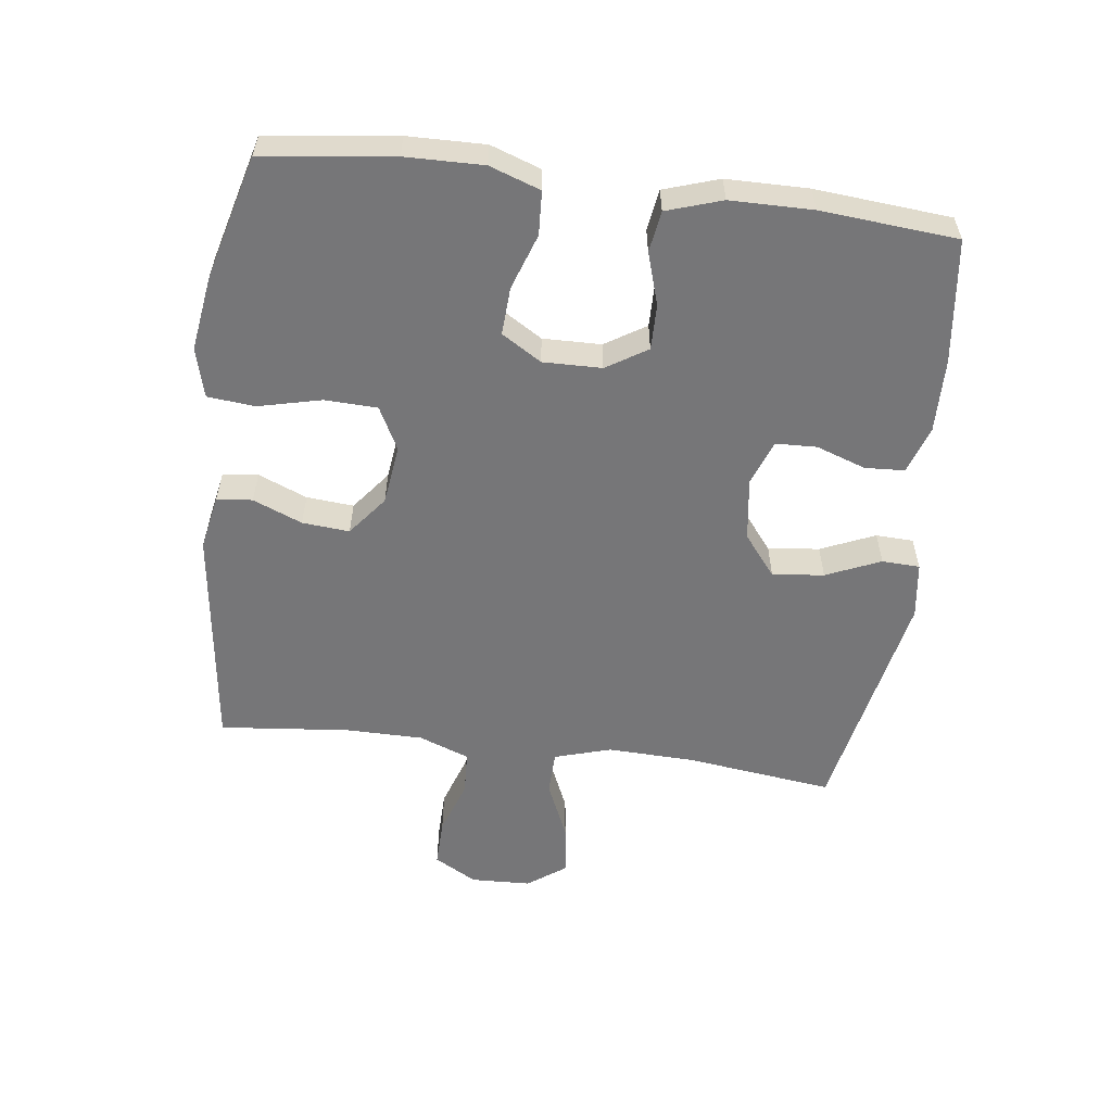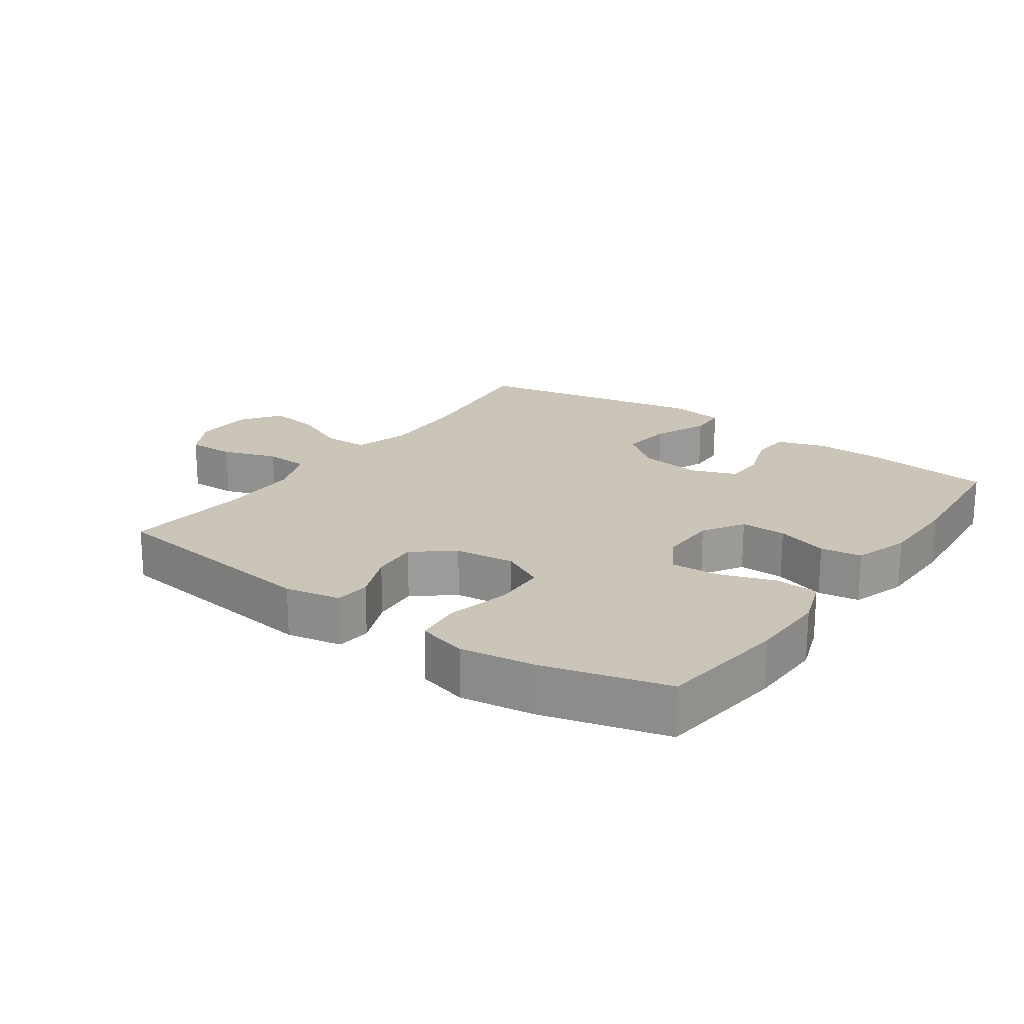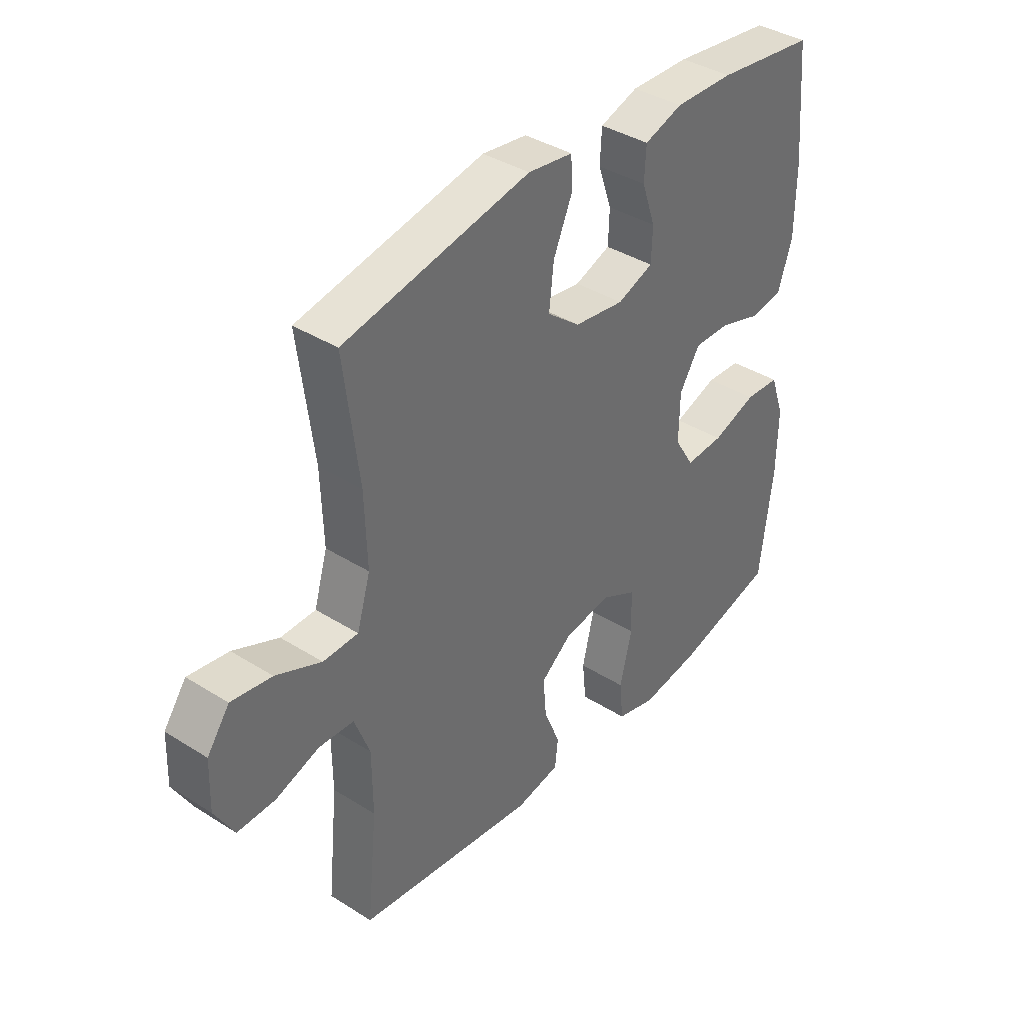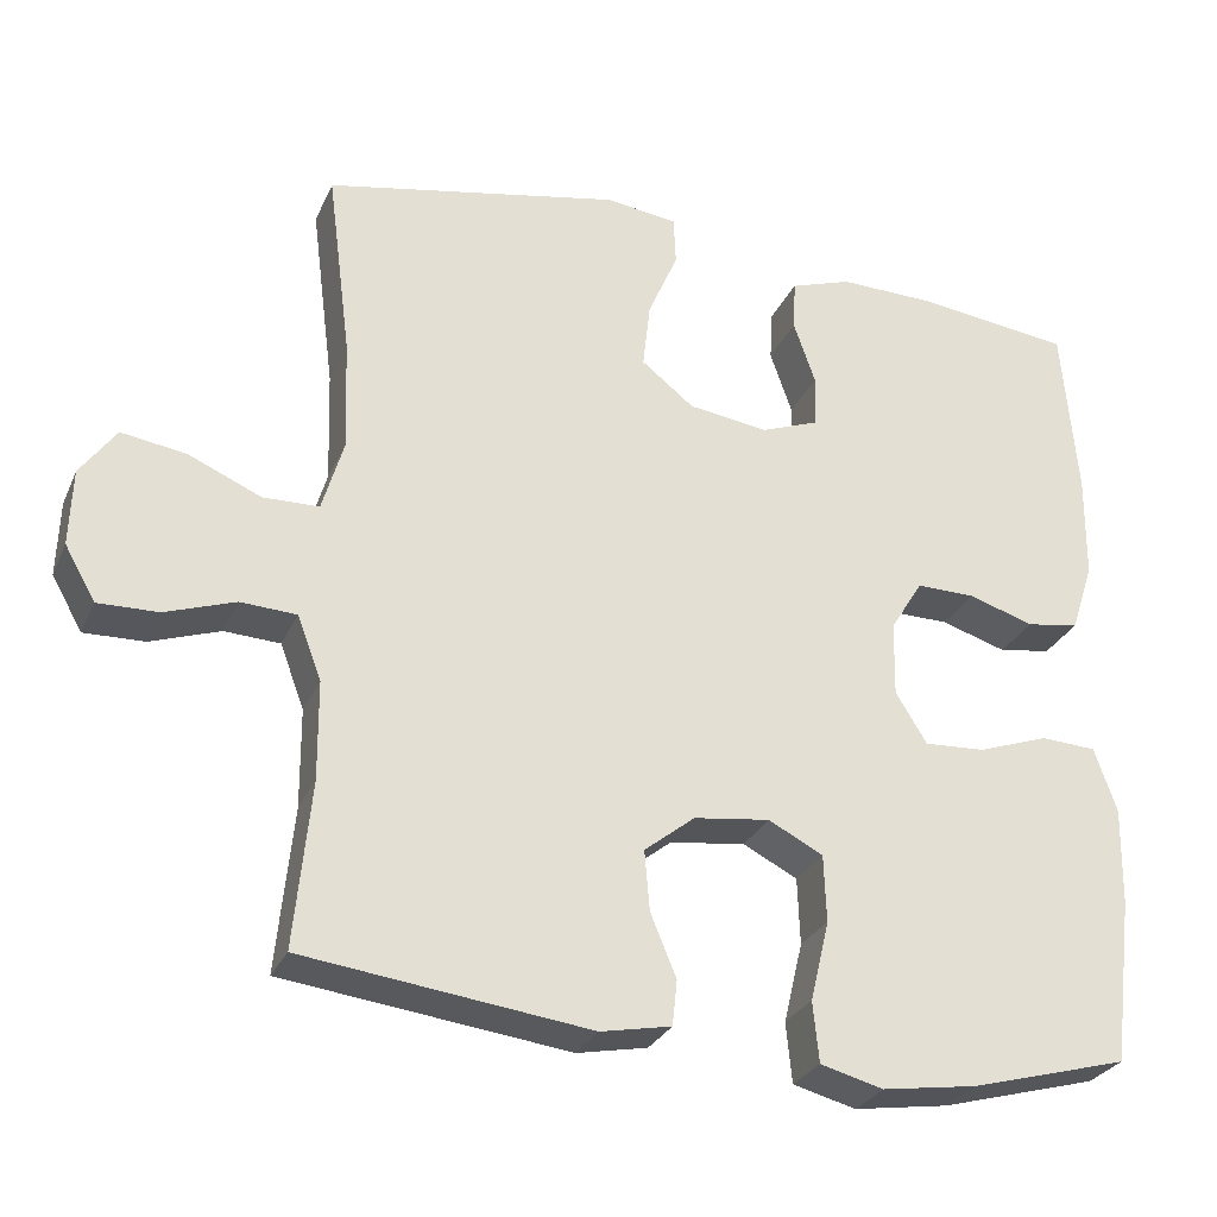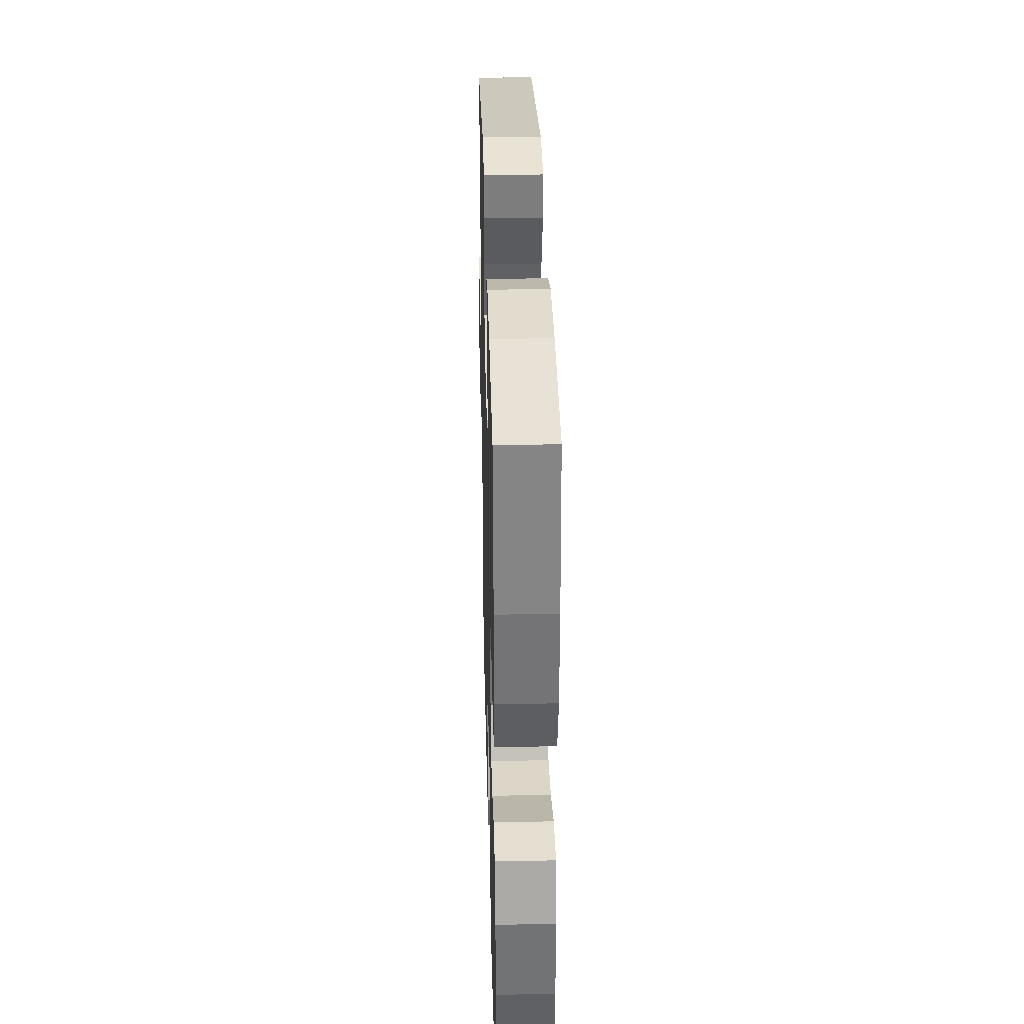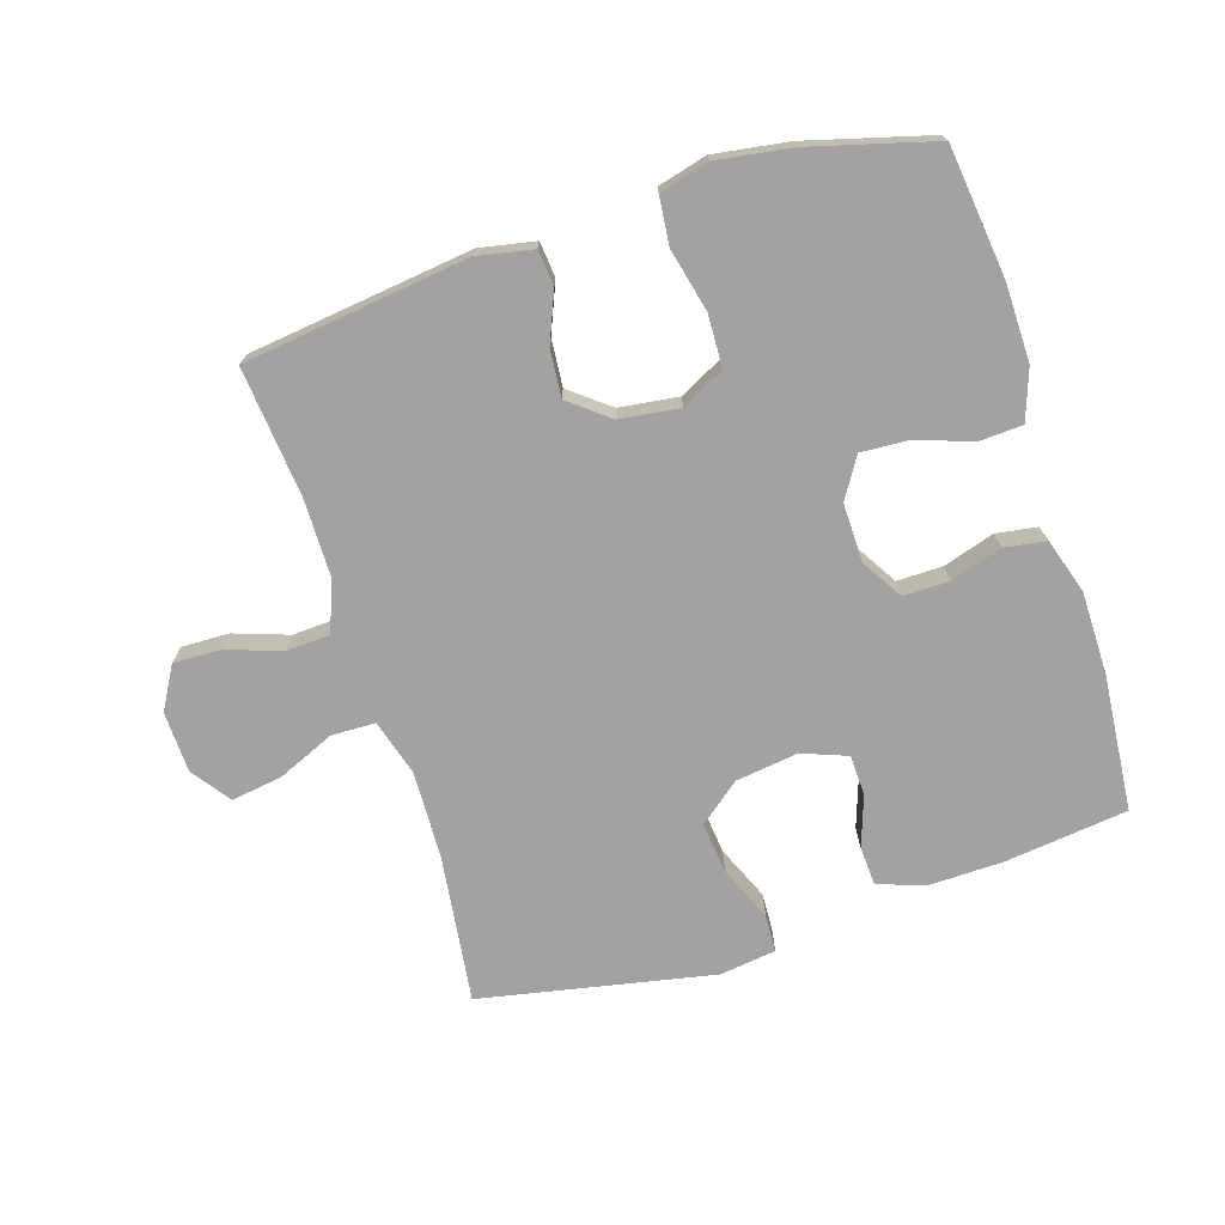
<metadata>
{"format":"obj","ext":"obj","renderer":"f3d","projection":"perspective","resolution":1024,"background":"white","views":[{"elev":-56.9,"azim":-97.2,"up":"+Y"},{"elev":20.3,"azim":-144.7,"up":"+Y"},{"elev":38.4,"azim":128.6,"up":"+Z"},{"elev":-28.2,"azim":159.5,"up":"+Z"},{"elev":33.4,"azim":-91.5,"up":"+Z"},{"elev":-72.7,"azim":-162.5,"up":"+Y"}]}
</metadata>
<code>
o path452
v -0.3463 0.0375 -0.5501
v -0.2299 0.0375 -0.5675
v -0.1526 0.0375 -0.5471
v -0.1453 0.0375 -0.4732
v -0.1686 0.0375 -0.3749
v -0.1657 0.0375 -0.2925
v -0.09863 0.0375 -0.2581
v -0.005542 0.0375 -0.2702
v 0.05645 0.0375 -0.3193
v 0.05021 0.0375 -0.3931
v 0.0186 0.0375 -0.4699
v 0.02445 0.0375 -0.5253
v 0.1109 0.0375 -0.5421
v 0.4619 0.0375 -0.4976
v 0.4418 0.0375 -0.2949
v 0.4427 0.0375 -0.1738
v 0.4725 0.0375 -0.09507
v 0.5411 0.0375 -0.09148
v 0.627 0.0375 -0.1209
v 0.701 0.0375 -0.1227
v 0.7387 0.0375 -0.05626
v 0.7354 0.0375 0.03779
v 0.6915 0.0375 0.0986
v 0.6123 0.0375 0.08665
v 0.5231 0.0375 0.04782
v 0.4544 0.0375 0.04931
v 0.4282 0.0375 0.1374
v 0.4327 0.0375 0.2743
v 0.4619 0.0375 0.5041
v 0.09825 0.0375 0.5762
v 0.01045 0.0375 0.5642
v 0.00791 0.0375 0.5052
v 0.04457 0.0375 0.4203
v 0.05357 0.0375 0.3397
v -0.01065 0.0375 0.2889
v -0.1085 0.0375 0.2754
v -0.1789 0.0375 0.3018
v -0.1811 0.0375 0.3657
v -0.1543 0.0375 0.4432
v -0.1576 0.0375 0.5051
v -0.2322 0.0375 0.5301
v -0.3473 0.0375 0.5277
v -0.54 0.0375 0.5041
v -0.5585 0.0375 0.2912
v -0.5575 0.0375 0.1627
v -0.5295 0.0375 0.0765
v -0.4654 0.0375 0.06654
v -0.3843 0.0375 0.09187
v -0.3128 0.0375 0.09272
v -0.2733 0.0375 0.02876
v -0.2717 0.0375 -0.06271
v -0.3101 0.0375 -0.125
v -0.3849 0.0375 -0.1208
v -0.4714 0.0375 -0.09062
v -0.5394 0.0375 -0.09433
v -0.5671 0.0375 -0.1733
v -0.565 0.0375 -0.2946
v -0.54 0.0375 -0.4976
v -0.3463 -0.0375 -0.5501
v -0.2299 -0.0375 -0.5675
v -0.1526 -0.0375 -0.5471
v -0.1453 -0.0375 -0.4732
v -0.1686 -0.0375 -0.3749
v -0.1657 -0.0375 -0.2925
v -0.09863 -0.0375 -0.2581
v -0.005542 -0.0375 -0.2702
v 0.05645 -0.0375 -0.3193
v 0.05021 -0.0375 -0.3931
v 0.0186 -0.0375 -0.4699
v 0.02445 -0.0375 -0.5253
v 0.1109 -0.0375 -0.5421
v 0.4619 -0.0375 -0.4976
v 0.4418 -0.0375 -0.2949
v 0.4427 -0.0375 -0.1738
v 0.4725 -0.0375 -0.09507
v 0.5411 -0.0375 -0.09148
v 0.627 -0.0375 -0.1209
v 0.701 -0.0375 -0.1227
v 0.7387 -0.0375 -0.05626
v 0.7354 -0.0375 0.03779
v 0.6915 -0.0375 0.0986
v 0.6123 -0.0375 0.08665
v 0.5231 -0.0375 0.04782
v 0.4544 -0.0375 0.04931
v 0.4282 -0.0375 0.1374
v 0.4327 -0.0375 0.2743
v 0.4619 -0.0375 0.5041
v 0.09825 -0.0375 0.5762
v 0.01045 -0.0375 0.5642
v 0.00791 -0.0375 0.5052
v 0.04457 -0.0375 0.4203
v 0.05357 -0.0375 0.3397
v -0.01065 -0.0375 0.2889
v -0.1085 -0.0375 0.2754
v -0.1789 -0.0375 0.3018
v -0.1811 -0.0375 0.3657
v -0.1543 -0.0375 0.4432
v -0.1576 -0.0375 0.5051
v -0.2322 -0.0375 0.5301
v -0.3473 -0.0375 0.5277
v -0.54 -0.0375 0.5041
v -0.5585 -0.0375 0.2912
v -0.5575 -0.0375 0.1627
v -0.5295 -0.0375 0.0765
v -0.4654 -0.0375 0.06654
v -0.3843 -0.0375 0.09187
v -0.3128 -0.0375 0.09272
v -0.2733 -0.0375 0.02876
v -0.2717 -0.0375 -0.06271
v -0.3101 -0.0375 -0.125
v -0.3849 -0.0375 -0.1208
v -0.4714 -0.0375 -0.09062
v -0.5394 -0.0375 -0.09433
v -0.5671 -0.0375 -0.1733
v -0.565 -0.0375 -0.2946
v -0.54 -0.0375 -0.4976
v -0.3463 0.0375 -0.5501
v -0.2299 0.0375 -0.5675
v -0.1526 0.0375 -0.5471
v -0.1526 0.0375 -0.5471
v -0.1453 0.0375 -0.4732
v 0.02445 0.0375 -0.5253
v 0.02445 0.0375 -0.5253
v 0.1109 0.0375 -0.5421
v 0.0186 0.0375 -0.4699
v -0.54 0.0375 -0.4976
v -0.54 0.0375 -0.4976
v 0.4619 0.0375 -0.4976
v 0.4619 0.0375 -0.4976
v -0.1686 0.0375 -0.3749
v 0.05021 0.0375 -0.3931
v 0.4418 0.0375 -0.2949
v -0.565 0.0375 -0.2946
v 0.05645 0.0375 -0.3193
v -0.1657 0.0375 -0.2925
v -0.1657 0.0375 -0.2925
v -0.005542 0.0375 -0.2702
v 0.4427 0.0375 -0.1738
v -0.5671 0.0375 -0.1733
v -0.09863 0.0375 -0.2581
v 0.4725 0.0375 -0.09507
v 0.4725 0.0375 -0.09507
v -0.5394 0.0375 -0.09433
v -0.5394 0.0375 -0.09433
v -0.3101 0.0375 -0.125
v -0.3101 0.0375 -0.125
v -0.3849 0.0375 -0.1208
v -0.2717 0.0375 -0.06271
v 0.627 0.0375 -0.1209
v 0.701 0.0375 -0.1227
v 0.701 0.0375 -0.1227
v 0.7387 0.0375 -0.05626
v 0.5411 0.0375 -0.09148
v -0.4714 0.0375 -0.09062
v -0.2733 0.0375 0.02876
v 0.7354 0.0375 0.03779
v -0.3128 0.0375 0.09272
v 0.5231 0.0375 0.04782
v 0.4544 0.0375 0.04931
v 0.4544 0.0375 0.04931
v 0.6915 0.0375 0.0986
v 0.6915 0.0375 0.0986
v 0.6123 0.0375 0.08665
v 0.4282 0.0375 0.1374
v -0.5295 0.0375 0.0765
v -0.5295 0.0375 0.0765
v -0.4654 0.0375 0.06654
v -0.3843 0.0375 0.09187
v -0.5575 0.0375 0.1627
v 0.4327 0.0375 0.2743
v -0.5585 0.0375 0.2912
v -0.01065 0.0375 0.2889
v -0.1085 0.0375 0.2754
v -0.1789 0.0375 0.3018
v -0.1789 0.0375 0.3018
v 0.05357 0.0375 0.3397
v -0.1811 0.0375 0.3657
v 0.04457 0.0375 0.4203
v -0.1543 0.0375 0.4432
v -0.54 0.0375 0.5041
v -0.54 0.0375 0.5041
v 0.00791 0.0375 0.5052
v -0.1576 0.0375 0.5051
v -0.1576 0.0375 0.5051
v 0.4619 0.0375 0.5041
v 0.4619 0.0375 0.5041
v -0.2322 0.0375 0.5301
v 0.01045 0.0375 0.5642
v 0.01045 0.0375 0.5642
v -0.3473 0.0375 0.5277
v 0.09825 0.0375 0.5762
v -0.3463 -0.0375 -0.5501
v -0.2299 -0.0375 -0.5675
v -0.1526 -0.0375 -0.5471
v -0.1526 -0.0375 -0.5471
v -0.1453 -0.0375 -0.4732
v 0.02445 -0.0375 -0.5253
v 0.02445 -0.0375 -0.5253
v 0.1109 -0.0375 -0.5421
v 0.0186 -0.0375 -0.4699
v -0.54 -0.0375 -0.4976
v -0.54 -0.0375 -0.4976
v 0.4619 -0.0375 -0.4976
v 0.4619 -0.0375 -0.4976
v -0.1686 -0.0375 -0.3749
v 0.05021 -0.0375 -0.3931
v 0.4418 -0.0375 -0.2949
v -0.565 -0.0375 -0.2946
v 0.05645 -0.0375 -0.3193
v -0.1657 -0.0375 -0.2925
v -0.1657 -0.0375 -0.2925
v -0.005542 -0.0375 -0.2702
v 0.4427 -0.0375 -0.1738
v -0.5671 -0.0375 -0.1733
v -0.09863 -0.0375 -0.2581
v 0.4725 -0.0375 -0.09507
v 0.4725 -0.0375 -0.09507
v -0.5394 -0.0375 -0.09433
v -0.5394 -0.0375 -0.09433
v -0.3101 -0.0375 -0.125
v -0.3101 -0.0375 -0.125
v -0.3849 -0.0375 -0.1208
v -0.2717 -0.0375 -0.06271
v 0.627 -0.0375 -0.1209
v 0.701 -0.0375 -0.1227
v 0.701 -0.0375 -0.1227
v 0.7387 -0.0375 -0.05626
v 0.5411 -0.0375 -0.09148
v -0.4714 -0.0375 -0.09062
v -0.2733 -0.0375 0.02876
v 0.7354 -0.0375 0.03779
v -0.3128 -0.0375 0.09272
v 0.5231 -0.0375 0.04782
v 0.4544 -0.0375 0.04931
v 0.4544 -0.0375 0.04931
v 0.6915 -0.0375 0.0986
v 0.6915 -0.0375 0.0986
v 0.6123 -0.0375 0.08665
v 0.4282 -0.0375 0.1374
v -0.5295 -0.0375 0.0765
v -0.5295 -0.0375 0.0765
v -0.4654 -0.0375 0.06654
v -0.3843 -0.0375 0.09187
v -0.5575 -0.0375 0.1627
v 0.4327 -0.0375 0.2743
v -0.5585 -0.0375 0.2912
v -0.01065 -0.0375 0.2889
v -0.1085 -0.0375 0.2754
v -0.1789 -0.0375 0.3018
v -0.1789 -0.0375 0.3018
v 0.05357 -0.0375 0.3397
v -0.1811 -0.0375 0.3657
v 0.04457 -0.0375 0.4203
v -0.1543 -0.0375 0.4432
v -0.54 -0.0375 0.5041
v -0.54 -0.0375 0.5041
v 0.00791 -0.0375 0.5052
v -0.1576 -0.0375 0.5051
v -0.1576 -0.0375 0.5051
v 0.4619 -0.0375 0.5041
v 0.4619 -0.0375 0.5041
v -0.2322 -0.0375 0.5301
v 0.01045 -0.0375 0.5642
v 0.01045 -0.0375 0.5642
v -0.3473 -0.0375 0.5277
v 0.09825 -0.0375 0.5762
f 265 252 262
f 244 243 246
f 213 234 212
f 207 199 203
f 246 243 249
f 215 220 210
f 234 239 212
f 216 234 213
f 247 239 251
f 205 193 196
f 193 205 192
f 227 238 224
f 213 209 207
f 236 238 231
f 225 227 224
f 255 246 265
f 233 228 238
f 228 233 216
f 210 220 222
f 199 200 197
f 247 230 212
f 243 232 249
f 248 232 230
f 239 247 212
f 253 266 257
f 260 253 245
f 245 251 239
f 199 206 200
f 230 223 212
f 212 223 215
f 251 245 253
f 246 252 265
f 249 232 248
f 242 244 240
f 209 206 207
f 254 262 252
f 205 210 208
f 231 238 227
f 234 216 233
f 224 238 228
f 252 246 249
f 192 208 201
f 220 215 223
f 213 212 209
f 258 262 254
f 196 193 194
f 207 206 199
f 248 230 247
f 208 222 214
f 266 253 260
f 210 222 208
f 243 244 242
f 214 229 218
f 208 192 205
f 214 222 229
f 263 257 266
f 1 2 60 59
f 2 120 195 60
f 3 4 62 61
f 123 13 71 198
f 11 12 70 69
f 127 1 59 202
f 13 129 204 71
f 4 5 63 62
f 10 11 69 68
f 14 15 73 72
f 57 58 116 115
f 9 10 68 67
f 5 136 211 63
f 8 9 67 66
f 15 16 74 73
f 56 57 115 114
f 6 7 65 64
f 7 8 66 65
f 16 142 217 74
f 144 56 114 219
f 146 53 111 221
f 51 52 110 109
f 19 151 226 77
f 20 21 79 78
f 18 19 77 76
f 54 55 113 112
f 53 54 112 111
f 17 18 76 75
f 50 51 109 108
f 21 22 80 79
f 49 50 108 107
f 25 160 235 83
f 22 162 237 80
f 24 25 83 82
f 23 24 82 81
f 26 27 85 84
f 166 47 105 241
f 47 48 106 105
f 45 46 104 103
f 48 49 107 106
f 27 28 86 85
f 44 45 103 102
f 35 36 94 93
f 36 175 250 94
f 34 35 93 92
f 37 38 96 95
f 33 34 92 91
f 38 39 97 96
f 181 44 102 256
f 32 33 91 90
f 39 184 259 97
f 28 186 261 86
f 40 41 99 98
f 189 32 90 264
f 42 43 101 100
f 41 42 100 99
f 30 31 89 88
f 29 30 88 87
f 190 187 177
f 169 171 168
f 138 137 159
f 132 128 124
f 171 174 168
f 140 135 145
f 159 137 164
f 141 138 159
f 172 176 164
f 130 121 118
f 118 117 130
f 152 149 163
f 138 132 134
f 161 156 163
f 150 149 152
f 180 190 171
f 158 163 153
f 153 141 158
f 135 147 145
f 124 122 125
f 172 137 155
f 168 174 157
f 173 155 157
f 164 137 172
f 178 182 191
f 185 170 178
f 170 164 176
f 124 125 131
f 155 137 148
f 137 140 148
f 176 178 170
f 171 190 177
f 174 173 157
f 167 165 169
f 134 132 131
f 179 177 187
f 130 133 135
f 156 152 163
f 159 158 141
f 149 153 163
f 177 174 171
f 117 126 133
f 145 148 140
f 138 134 137
f 183 179 187
f 121 119 118
f 132 124 131
f 173 172 155
f 133 139 147
f 191 185 178
f 135 133 147
f 168 167 169
f 139 143 154
f 133 130 117
f 139 154 147
f 188 191 182

</code>
